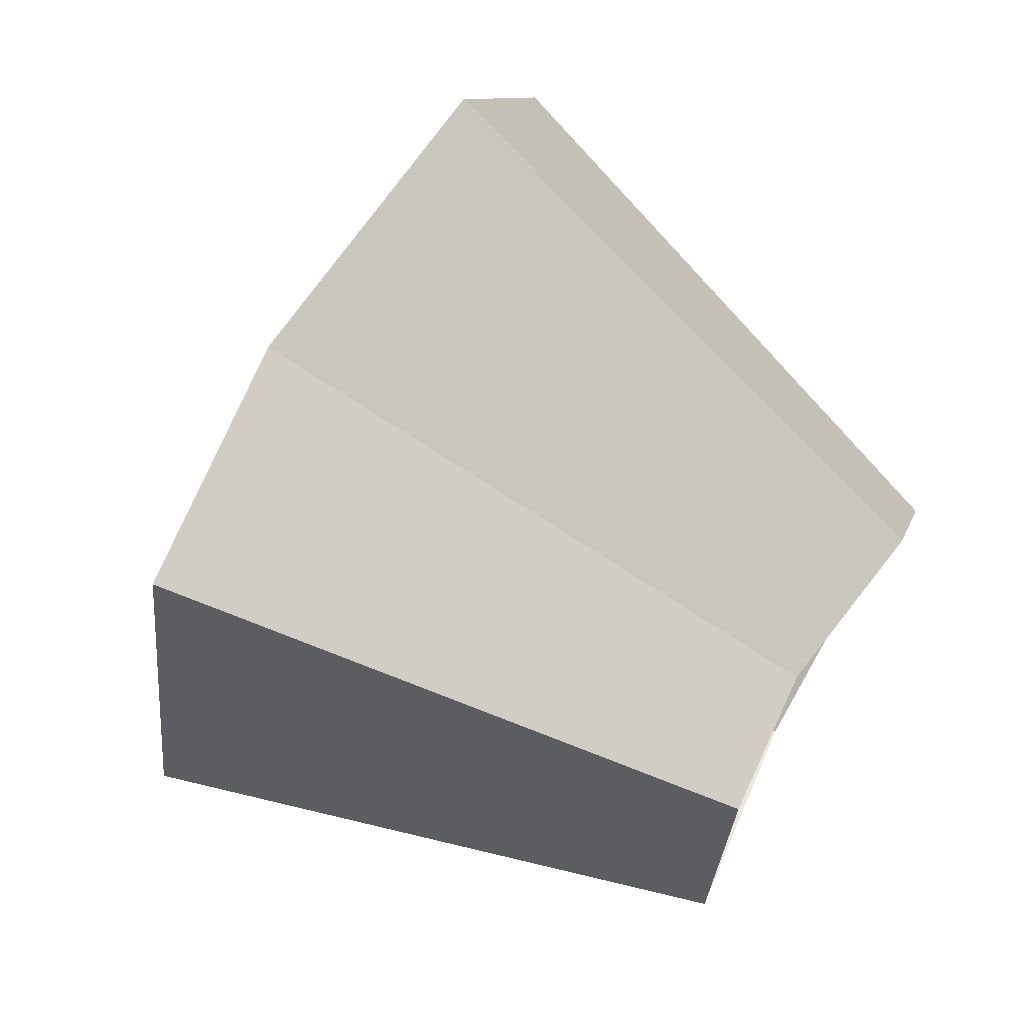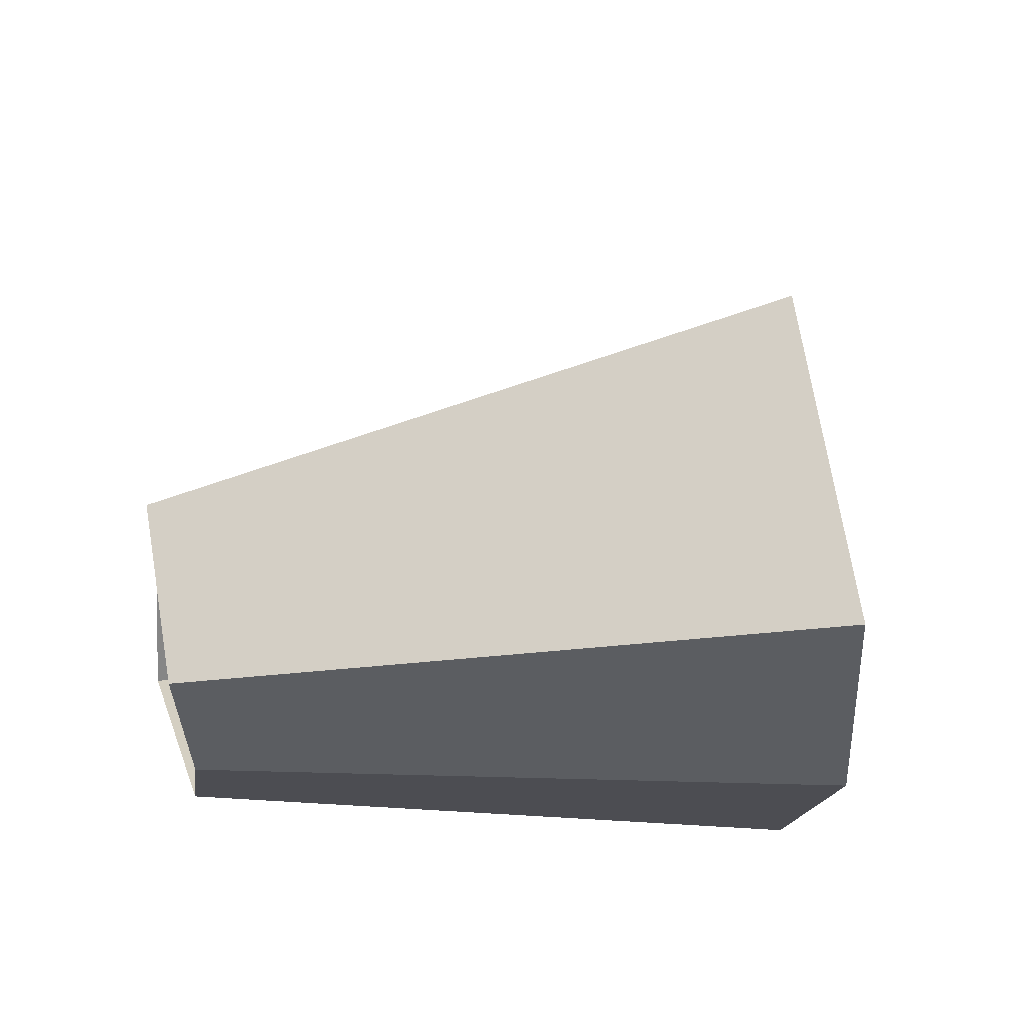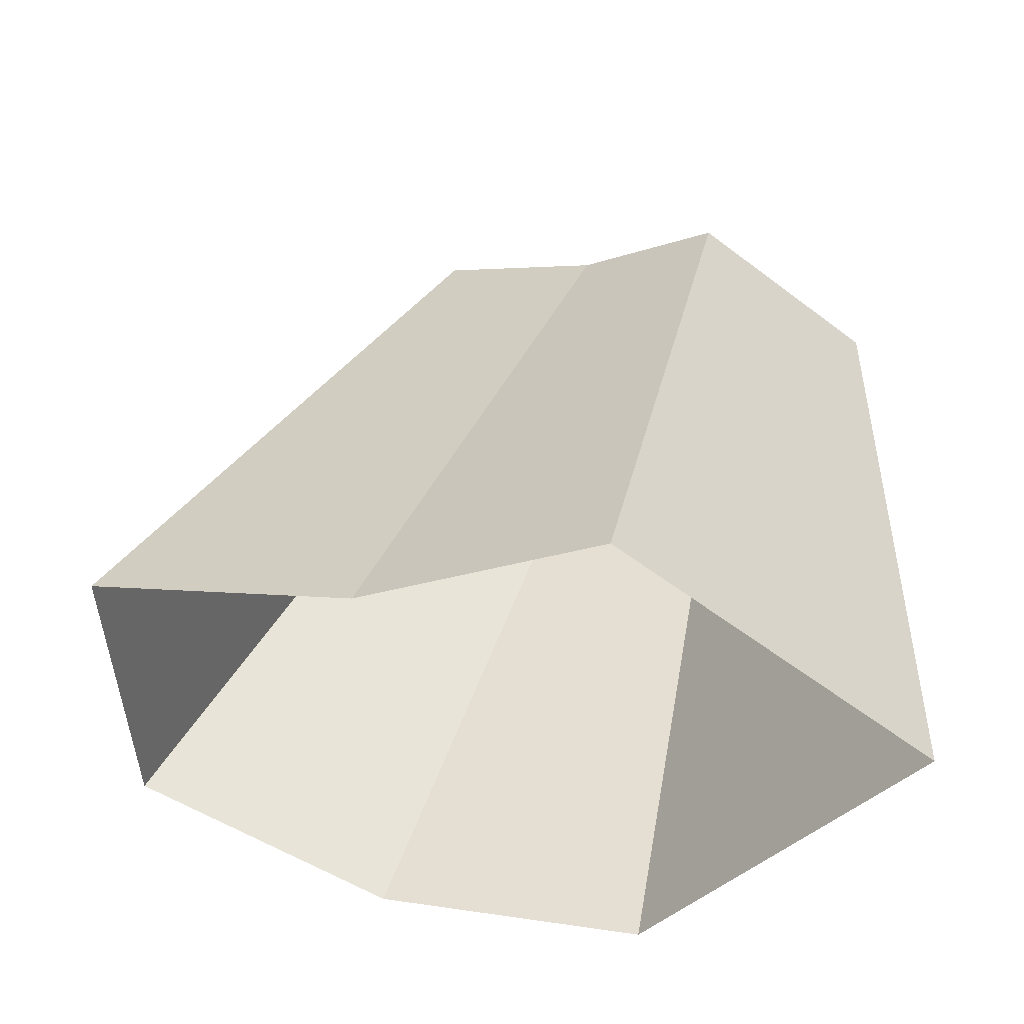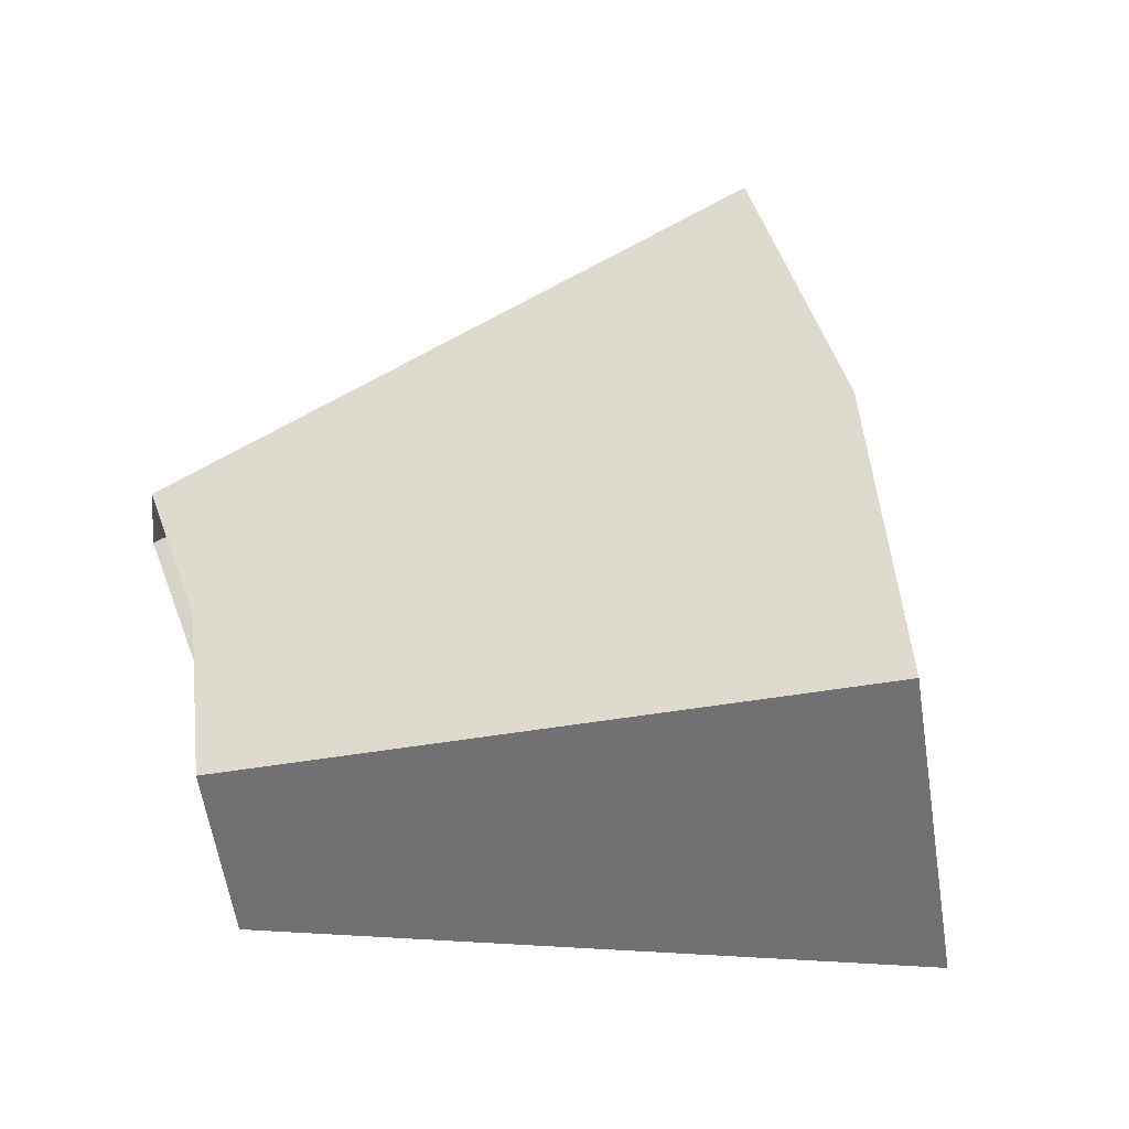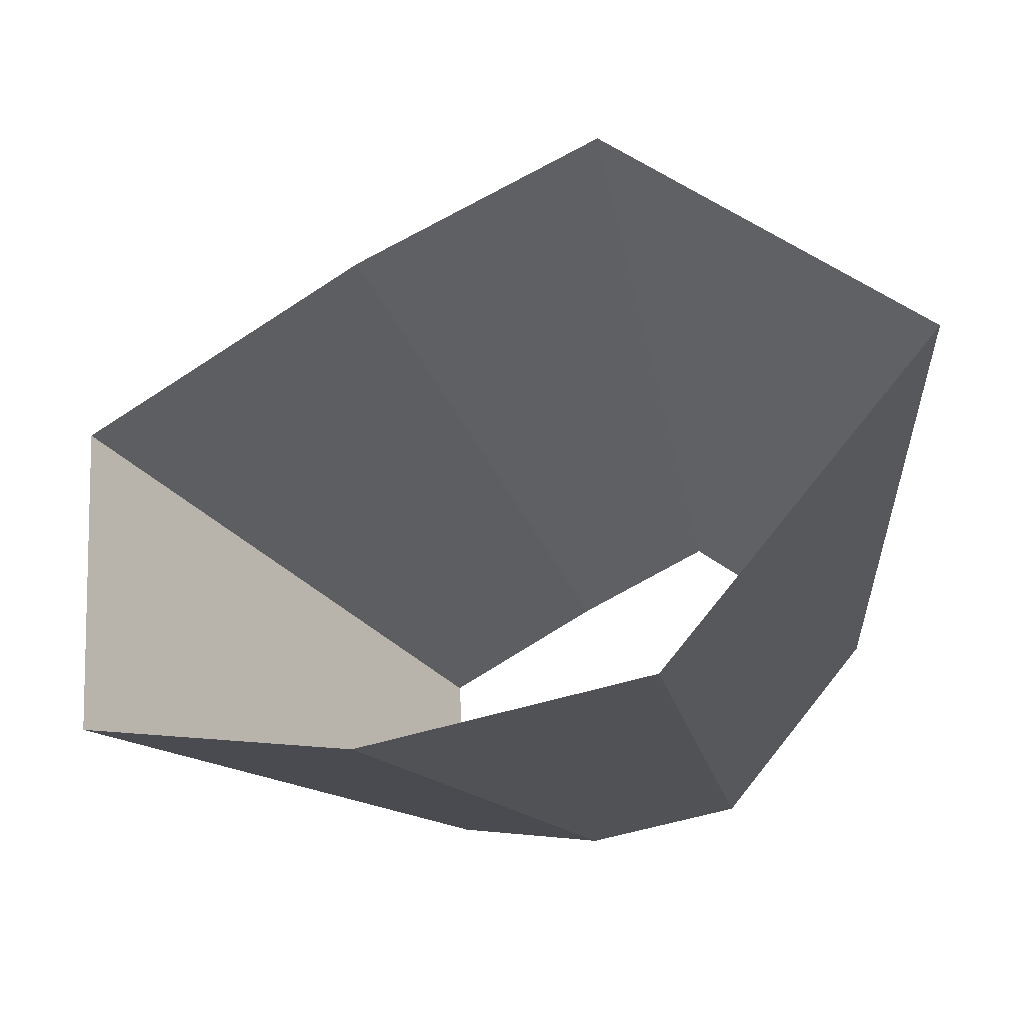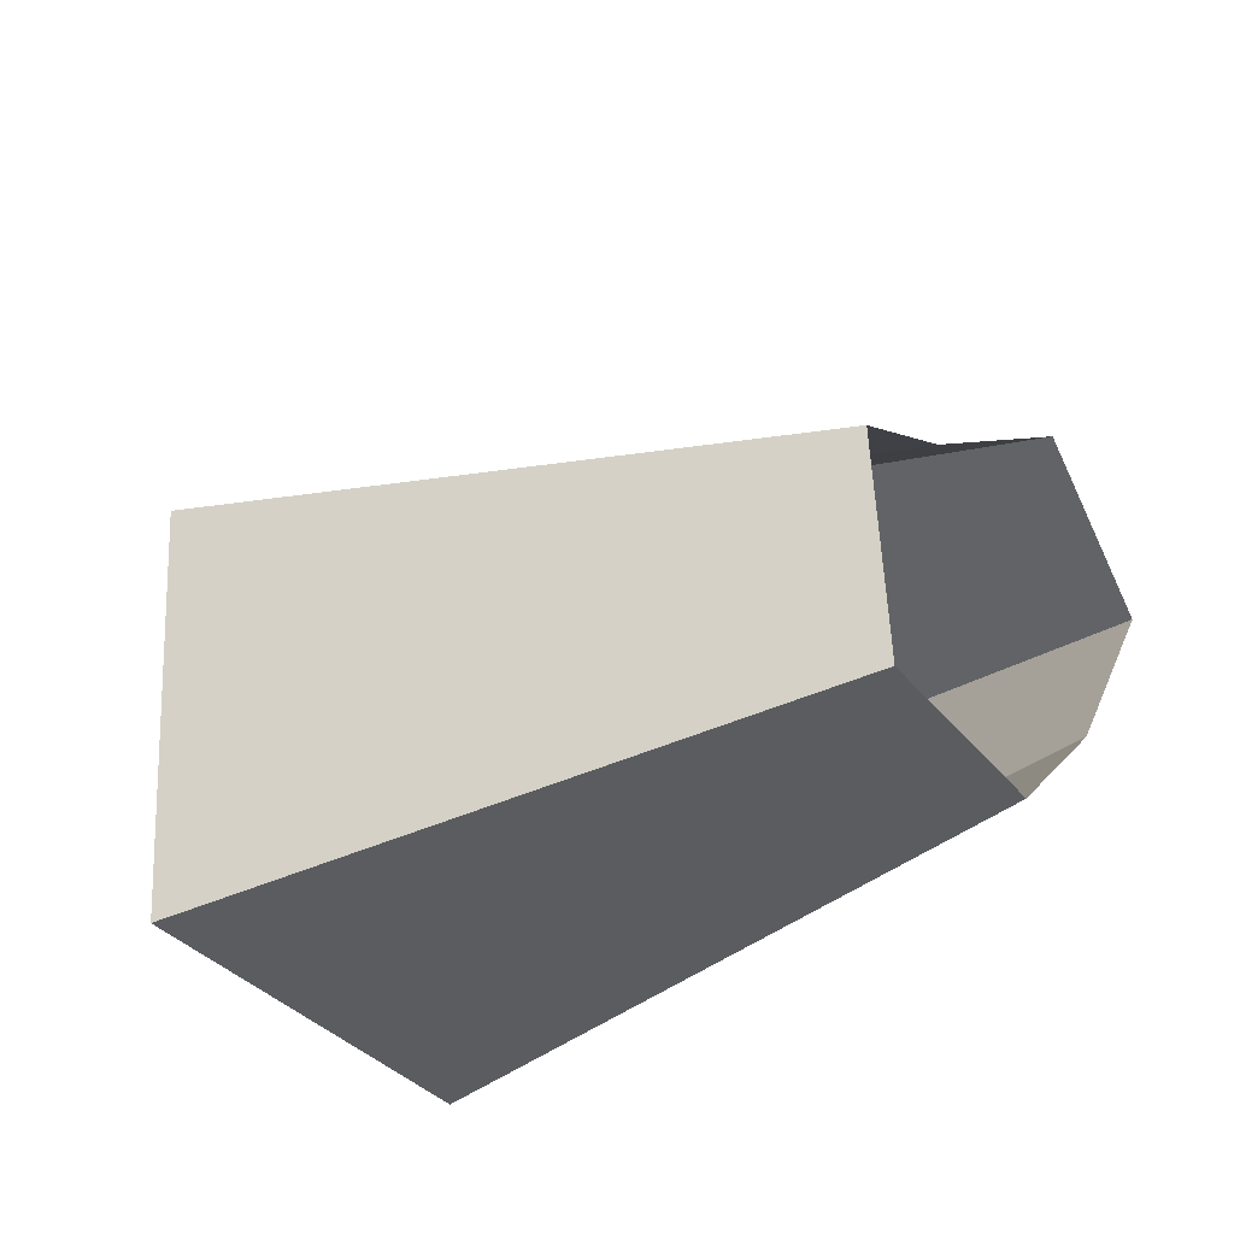
<metadata>
{"format":"obj","ext":"obj","renderer":"f3d","projection":"perspective","resolution":1024,"background":"white","views":[{"elev":11.2,"azim":-154.5,"up":"+Z"},{"elev":-26.9,"azim":-31.9,"up":"+Y"},{"elev":56.9,"azim":78.7,"up":"+Y"},{"elev":24.8,"azim":-38.0,"up":"+Y"},{"elev":-17.2,"azim":79.4,"up":"+Y"},{"elev":-78.1,"azim":-143.4,"up":"+Z"}]}
</metadata>
<code>
g shard51
v 0.3639 -0.01264 0.2308
v 0.3147 0.0003695 0.3015
v 0.2948 0.09506 0.3034
v 0.399 0.003304 0.1544
v 0.3405 0.138 0.2292
v 0.3599 0.1755 0.1605
v 0.4058 0.1044 0.07409
v 0.655 -0.02275 0.4155
v 0.5665 0.0006652 0.5427
v 0.5307 0.1711 0.5461
v 0.7183 0.005946 0.278
v 0.6478 0.3159 0.2889
v 0.6129 0.2483 0.4125
v 0.7305 0.1879 0.1334
v 0.3147 0.0003695 0.3015
v 0.5665 0.0006652 0.5427
v 0.655 -0.02275 0.4155
v 0.3639 -0.01264 0.2308
v 0.2948 0.09506 0.3034
v 0.5307 0.1711 0.5461
v 0.6129 0.2483 0.4125
v 0.3405 0.138 0.2292
v 0.7183 0.005946 0.278
v 0.399 0.003304 0.1544
v 0.3599 0.1755 0.1605
v 0.6478 0.3159 0.2889
v 0.7305 0.1879 0.1334
v 0.4058 0.1044 0.07409
g shard51_0
f 9 8 1
f 2 9 1
f 10 16 15
f 3 10 15
f 17 11 4
f 18 17 4
f 12 13 5
f 6 12 5
f 21 20 19
f 22 21 19
f 23 14 7
f 24 23 7
f 27 26 25
f 28 27 25

</code>
